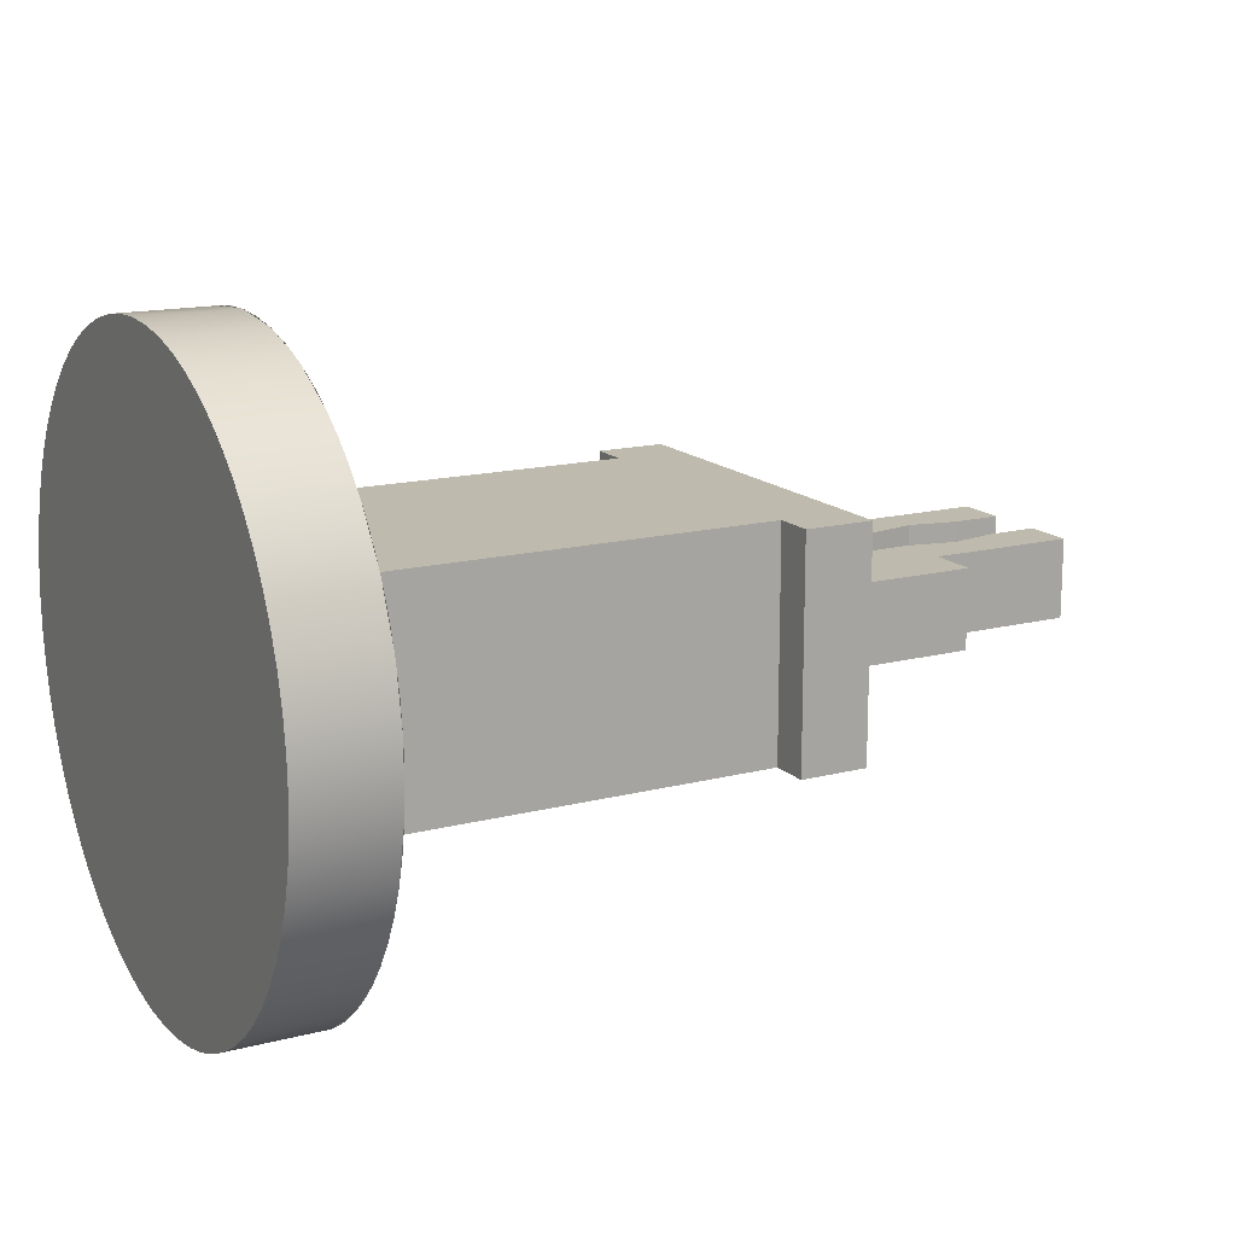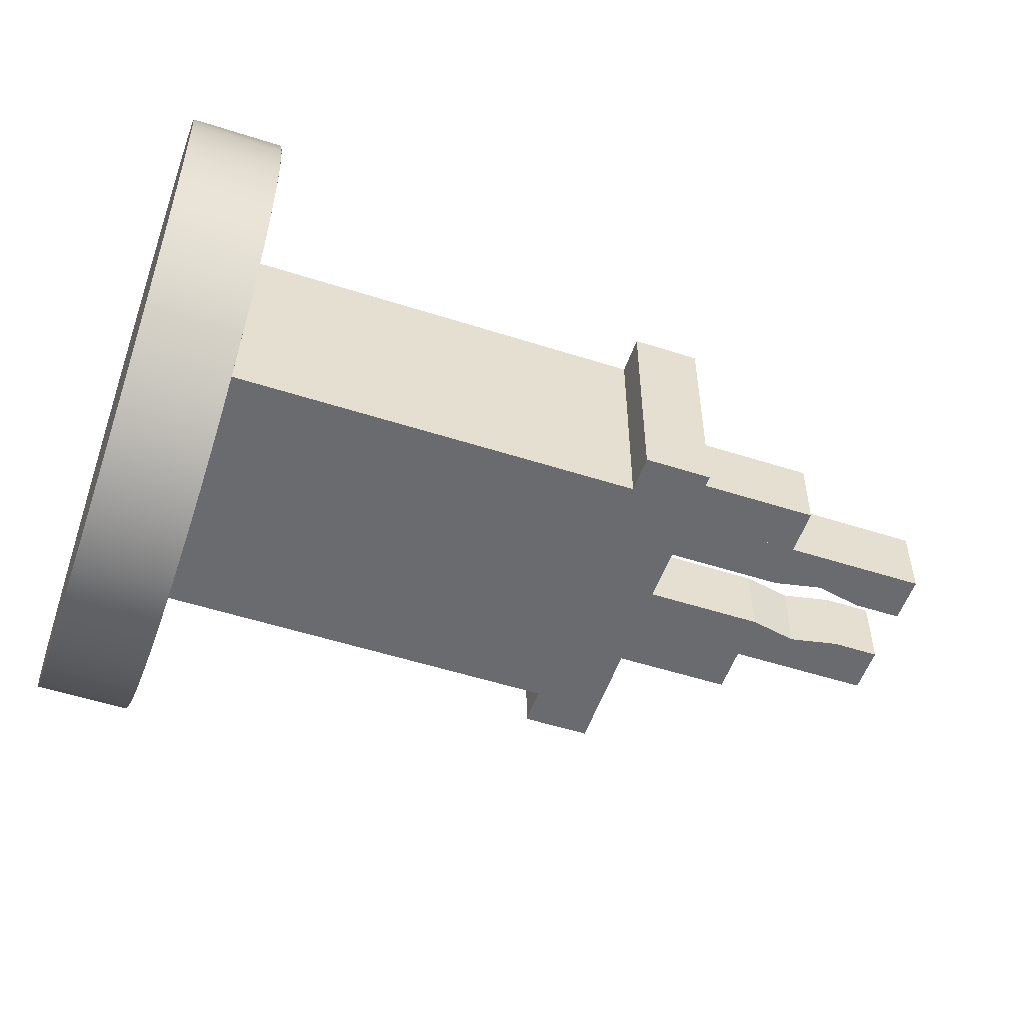
<metadata>
{"format":"obj","ext":"obj","renderer":"f3d","projection":"perspective","resolution":1024,"background":"white","views":[{"elev":15.4,"azim":-28.6,"up":"+Z"},{"elev":-53.4,"azim":-18.9,"up":"+Z"}]}
</metadata>
<code>
v 0.06053 -0.008 -0.004
v 0.07553 -0.008 -0.004
v 0.06053 -0.008 0.004
v 0.07553 -0.008 0.004
v 0.06053 -0.008 0.004
v 0.07553 -0.008 0.004
v 0.06053 -0.013 0.004
v 0.07553 -0.013 0.004
v 0.06053 -0.013 0.004
v 0.07553 -0.013 0.004
v 0.06053 -0.013 -0.004
v 0.07553 -0.013 -0.004
v 0.06053 -0.013 -0.004
v 0.07553 -0.013 -0.004
v 0.06053 -0.008 -0.004
v 0.07553 -0.008 -0.004
v 0.06053 -0.008 -0.004
v 0.06053 -0.008 0.004
v 0.06053 -0.013 0.004
v 0.06053 -0.013 -0.004
v 0.07553 -0.008 -0.004
v 0.07553 -0.008 0.004
v 0.07553 -0.013 0.004
v 0.07553 -0.013 -0.004
v 0.06053 0.008 -0.004
v 0.07553 0.008 -0.004
v 0.06053 0.013 -0.004
v 0.07553 0.013 -0.004
v 0.06053 0.013 -0.004
v 0.07553 0.013 -0.004
v 0.06053 0.013 0.004
v 0.07553 0.013 0.004
v 0.06053 0.013 0.004
v 0.07553 0.013 0.004
v 0.06053 0.008 0.004
v 0.07553 0.008 0.004
v 0.06053 0.008 0.004
v 0.07553 0.008 0.004
v 0.06053 0.008 -0.004
v 0.07553 0.008 -0.004
v 0.06053 0.008 -0.004
v 0.06053 0.013 -0.004
v 0.06053 0.013 0.004
v 0.06053 0.008 0.004
v 0.07553 0.008 -0.004
v 0.07553 0.013 -0.004
v 0.07553 0.013 0.004
v 0.07553 0.008 0.004
v 0.05353 -0.019 -0.0115
v 0.06053 -0.019 -0.0115
v 0.05353 0.019 -0.0115
v 0.06053 0.019 -0.0115
v 0.05353 0.019 -0.0115
v 0.06053 0.019 -0.0115
v 0.05353 0.019 0.0115
v 0.06053 0.019 0.0115
v 0.05353 0.019 0.0115
v 0.06053 0.019 0.0115
v 0.05353 -0.019 0.0115
v 0.06053 -0.019 0.0115
v 0.05353 -0.019 0.0115
v 0.06053 -0.019 0.0115
v 0.05353 -0.019 -0.0115
v 0.06053 -0.019 -0.0115
v 0.05353 -0.019 -0.0115
v 0.05353 0.019 -0.0115
v 0.05353 0.019 0.0115
v 0.05353 -0.019 0.0115
v 0.06053 -0.019 -0.0115
v 0.06053 0.019 -0.0115
v 0.06053 0.019 0.0115
v 0.06053 -0.019 0.0115
v 0.009525 -0.015 -0.0115
v 0.05353 -0.015 -0.0115
v 0.009525 0.015 -0.0115
v 0.05353 0.015 -0.0115
v 0.009525 0 -0.0115
v 0.03153 0.015 -0.0115
v 0.05353 0 -0.0115
v 0.03153 -0.015 -0.0115
v 0.009525 0.015 -0.0115
v 0.05353 0.015 -0.0115
v 0.009525 0.015 0.0115
v 0.05353 0.015 0.0115
v 0.03153 0.015 -0.0115
v 0.009525 0.015 0
v 0.05353 0.015 0
v 0.03153 0.015 0.0115
v 0.009525 0.015 0.0115
v 0.05353 0.015 0.0115
v 0.009525 -0.015 0.0115
v 0.05353 -0.015 0.0115
v 0.03153 0.015 0.0115
v 0.009525 0 0.0115
v 0.03153 -0.015 0.0115
v 0.05353 0 0.0115
v 0.009525 -0.015 0.0115
v 0.05353 -0.015 0.0115
v 0.009525 -0.015 -0.0115
v 0.05353 -0.015 -0.0115
v 0.03153 -0.015 -0.0115
v 0.03153 -0.015 0.0115
v 0.009525 -0.015 0
v 0.05353 -0.015 0
v 0.009525 -0.015 -0.0115
v 0.009525 -0.015 0.0115
v 0.009525 0.015 -0.0115
v 0.009525 0.015 0.0115
v 0.009525 0 -0.0115
v 0.009525 0.015 0
v 0.009525 0 0.0115
v 0.009525 -0.015 0
v 0.05353 -0.015 -0.0115
v 0.05353 -0.015 0.0115
v 0.05353 0.015 -0.0115
v 0.05353 0.015 0.0115
v 0.05353 0 -0.0115
v 0.05353 0.015 0
v 0.05353 0 0.0115
v 0.05353 -0.015 0
v 0.06053 0.008 0.004
v 0.06053 0.003 0.004
v 0.06053 0.008 -0.004
v 0.06053 0.003 -0.004
v 0.06053 0.003 0
v 0.06053 0.008 0
v 0.06053 0.008 -0.004
v 0.06053 0.003 -0.004
v 0.07553 0.003 -0.004
v 0.09053 0.008 -0.004
v 0.09053 0.003 -0.004
v 0.06803 0.003 -0.004
v 0.08552 0.003 -0.004
v 0.07052 0.008 -0.004
v 0.08053 0.008 -0.004
v 0.08053 0.004 -0.004
v 0.09053 0.008 -0.004
v 0.09053 0.003 -0.004
v 0.09053 0.008 0.004
v 0.09053 0.003 0.004
v 0.09053 0.003 0
v 0.09053 0.008 0
v 0.09053 0.008 0.004
v 0.09053 0.003 0.004
v 0.07553 0.003 0.004
v 0.06053 0.008 0.004
v 0.06053 0.003 0.004
v 0.08552 0.003 0.004
v 0.06803 0.003 0.004
v 0.08053 0.008 0.004
v 0.07052 0.008 0.004
v 0.08053 0.004 0.004
v 0.09053 0.008 -0.004
v 0.06053 0.008 -0.004
v 0.09053 0.008 0.004
v 0.06053 0.008 0.004
v 0.06053 0.008 0
v 0.09053 0.008 0
v 0.07052 0.008 -0.004
v 0.08053 0.008 -0.004
v 0.08053 0.008 0.004
v 0.07052 0.008 0.004
v 0.08053 0.004 0.004
v 0.08053 0.004 -0.004
v 0.07553 0.003 0.004
v 0.07553 0.003 -0.004
v 0.07553 0.003 0
v 0.08053 0.004 0
v 0.08552 0.003 0.004
v 0.08552 0.003 -0.004
v 0.08053 0.004 0.004
v 0.08053 0.004 -0.004
v 0.08053 0.004 0
v 0.08552 0.003 0
v 0.07553 0.003 -0.004
v 0.06053 0.003 -0.004
v 0.07553 0.003 0.004
v 0.06053 0.003 0.004
v 0.06053 0.003 0
v 0.06803 0.003 -0.004
v 0.06803 0.003 0.004
v 0.07553 0.003 0
v 0.09053 0.003 -0.004
v 0.08552 0.003 -0.004
v 0.09053 0.003 0.004
v 0.08552 0.003 0.004
v 0.09053 0.003 0
v 0.08552 0.003 0
v 0.06053 -0.008 0.004
v 0.06053 -0.003 0.004
v 0.06053 -0.008 -0.004
v 0.06053 -0.003 -0.004
v 0.06053 -0.003 0
v 0.06053 -0.008 0
v 0.06053 -0.008 -0.004
v 0.06053 -0.003 -0.004
v 0.09053 -0.008 -0.004
v 0.09053 -0.003 -0.004
v 0.07553 -0.003 -0.004
v 0.07553 -0.008 -0.004
v 0.06803 -0.003 -0.004
v 0.08552 -0.003 -0.004
v 0.08053 -0.004 -0.004
v 0.09053 -0.008 -0.004
v 0.09053 -0.003 -0.004
v 0.09053 -0.008 0.004
v 0.09053 -0.003 0.004
v 0.09053 -0.003 0
v 0.09053 -0.008 0
v 0.09053 -0.008 0.004
v 0.09053 -0.003 0.004
v 0.06053 -0.008 0.004
v 0.06053 -0.003 0.004
v 0.07553 -0.003 0.004
v 0.07553 -0.008 0.004
v 0.08552 -0.003 0.004
v 0.06803 -0.003 0.004
v 0.08053 -0.004 0.004
v 0.09053 -0.008 -0.004
v 0.06053 -0.008 -0.004
v 0.09053 -0.008 0.004
v 0.06053 -0.008 0.004
v 0.06053 -0.008 0
v 0.07553 -0.008 0.004
v 0.07553 -0.008 -0.004
v 0.09053 -0.008 0
v 0.08053 -0.004 0.004
v 0.08053 -0.004 -0.004
v 0.07553 -0.003 0.004
v 0.07553 -0.003 -0.004
v 0.07553 -0.003 0
v 0.08053 -0.004 0
v 0.08552 -0.003 0.004
v 0.08552 -0.003 -0.004
v 0.08053 -0.004 0.004
v 0.08053 -0.004 -0.004
v 0.08053 -0.004 0
v 0.08552 -0.003 0
v 0.07553 -0.003 -0.004
v 0.06053 -0.003 -0.004
v 0.07553 -0.003 0.004
v 0.06053 -0.003 0.004
v 0.06053 -0.003 0
v 0.06803 -0.003 -0.004
v 0.06803 -0.003 0.004
v 0.07553 -0.003 0
v 0.09053 -0.003 -0.004
v 0.08552 -0.003 -0.004
v 0.09053 -0.003 0.004
v 0.08552 -0.003 0.004
v 0.09053 -0.003 0
v 0.08552 -0.003 0
v 0 -0.02227 0.02227
v 0.009525 -0.02227 0.02227
v 0 -0.02434 0.02
v 0.009525 -0.02434 0.02
v 0 -0.02612 0.01761
v 0.009525 -0.02612 0.01761
v 0 -0.02771 0.01498
v 0.009525 -0.02771 0.01498
v 0 -0.02907 0.01214
v 0.009525 -0.02907 0.01214
v 0 -0.03015 0.009134
v 0.009525 -0.03015 0.009134
v 0 -0.03091 0.006057
v 0.009525 -0.03091 0.006057
v 0 -0.03137 0.002887
v 0.009525 -0.03137 0.002887
v 0 -0.0315 -0.0003281
v 0.009525 -0.0315 -0.0003281
v 0 -0.0313 -0.003538
v 0.009525 -0.0313 -0.003538
v 0 -0.03078 -0.006693
v 0.009525 -0.03078 -0.006693
v 0 -0.02995 -0.009746
v 0.009525 -0.02995 -0.009746
v 0 -0.02885 -0.01266
v 0.009525 -0.02885 -0.01266
v 0 -0.02749 -0.01539
v 0.009525 -0.02749 -0.01539
v 0 -0.02591 -0.01791
v 0.009525 -0.02591 -0.01791
v 0 -0.02405 -0.02034
v 0.009525 -0.02405 -0.02034
v 0 -0.02227 -0.02227
v 0.009525 -0.02227 -0.02227
v 0 -0.02 -0.02434
v 0.009525 -0.02 -0.02434
v 0 -0.01761 -0.02612
v 0.009525 -0.01761 -0.02612
v 0 -0.01498 -0.02771
v 0.009525 -0.01498 -0.02771
v 0 -0.01214 -0.02907
v 0.009525 -0.01214 -0.02907
v 0 -0.009134 -0.03015
v 0.009525 -0.009134 -0.03015
v 0 -0.006057 -0.03091
v 0.009525 -0.006057 -0.03091
v 0 -0.002887 -0.03137
v 0.009525 -0.002887 -0.03137
v 0 0.0003281 -0.0315
v 0.009525 0.0003281 -0.0315
v 0 0.003538 -0.0313
v 0.009525 0.003538 -0.0313
v 0 0.006693 -0.03078
v 0.009525 0.006693 -0.03078
v 0 0.009746 -0.02995
v 0.009525 0.009746 -0.02995
v 0 0.01266 -0.02885
v 0.009525 0.01266 -0.02885
v 0 0.01539 -0.02749
v 0.009525 0.01539 -0.02749
v 0 0.01791 -0.02591
v 0.009525 0.01791 -0.02591
v 0 0.02034 -0.02405
v 0.009525 0.02034 -0.02405
v 0 0.02227 -0.02227
v 0.009525 0.02227 -0.02227
v 0 0.02434 -0.02
v 0.009525 0.02434 -0.02
v 0 0.02612 -0.01761
v 0.009525 0.02612 -0.01761
v 0 0.02771 -0.01498
v 0.009525 0.02771 -0.01498
v 0 0.02907 -0.01214
v 0.009525 0.02907 -0.01214
v 0 0.03015 -0.009134
v 0.009525 0.03015 -0.009134
v 0 0.03091 -0.006057
v 0.009525 0.03091 -0.006057
v 0 0.03137 -0.002887
v 0.009525 0.03137 -0.002887
v 0 0.0315 0.0003281
v 0.009525 0.0315 0.0003281
v 0 0.0313 0.003538
v 0.009525 0.0313 0.003538
v 0 0.03078 0.006693
v 0.009525 0.03078 0.006693
v 0 0.02995 0.009746
v 0.009525 0.02995 0.009746
v 0 0.02885 0.01266
v 0.009525 0.02885 0.01266
v 0 0.02749 0.01539
v 0.009525 0.02749 0.01539
v 0 0.02591 0.01791
v 0.009525 0.02591 0.01791
v 0 0.02405 0.02034
v 0.009525 0.02405 0.02034
v 0 0.02227 0.02227
v 0.009525 0.02227 0.02227
v 0 0.02 0.02434
v 0.009525 0.02 0.02434
v 0 0.01761 0.02612
v 0.009525 0.01761 0.02612
v 0 0.01498 0.02771
v 0.009525 0.01498 0.02771
v 0 0.01214 0.02907
v 0.009525 0.01214 0.02907
v 0 0.009134 0.03015
v 0.009525 0.009134 0.03015
v 0 0.006057 0.03091
v 0.009525 0.006057 0.03091
v 0 0.002887 0.03137
v 0.009525 0.002887 0.03137
v 0 -0.0003281 0.0315
v 0.009525 -0.0003281 0.0315
v 0 -0.003538 0.0313
v 0.009525 -0.003538 0.0313
v 0 -0.006693 0.03078
v 0.009525 -0.006693 0.03078
v 0 -0.009746 0.02995
v 0.009525 -0.009746 0.02995
v 0 -0.01266 0.02885
v 0.009525 -0.01266 0.02885
v 0 -0.01539 0.02749
v 0.009525 -0.01539 0.02749
v 0 -0.01791 0.02591
v 0.009525 -0.01791 0.02591
v 0 -0.02034 0.02405
v 0.009525 -0.02034 0.02405
v 0 -0.02227 0.02227
v 0.009525 -0.02227 0.02227
v 0 -0.02227 0.02227
v 0 -0.02434 0.02
v 0 -0.02612 0.01761
v 0 -0.02771 0.01498
v 0 -0.02907 0.01214
v 0 -0.03015 0.009134
v 0 -0.03091 0.006057
v 0 -0.03137 0.002887
v 0 -0.0315 -0.0003281
v 0 -0.0313 -0.003538
v 0 -0.03078 -0.006693
v 0 -0.02995 -0.009746
v 0 -0.02885 -0.01266
v 0 -0.02749 -0.01539
v 0 -0.02591 -0.01791
v 0 -0.02405 -0.02034
v 0 -0.02227 -0.02227
v 0 -0.02 -0.02434
v 0 -0.01761 -0.02612
v 0 -0.01498 -0.02771
v 0 -0.01214 -0.02907
v 0 -0.009134 -0.03015
v 0 -0.006057 -0.03091
v 0 -0.002887 -0.03137
v 0 0.0003281 -0.0315
v 0 0.003538 -0.0313
v 0 0.006693 -0.03078
v 0 0.009746 -0.02995
v 0 0.01266 -0.02885
v 0 0.01539 -0.02749
v 0 0.01791 -0.02591
v 0 0.02034 -0.02405
v 0 0.02227 -0.02227
v 0 0.02434 -0.02
v 0 0.02612 -0.01761
v 0 0.02771 -0.01498
v 0 0.02907 -0.01214
v 0 0.03015 -0.009134
v 0 0.03091 -0.006057
v 0 0.03137 -0.002887
v 0 0.0315 0.0003281
v 0 0.0313 0.003538
v 0 0.03078 0.006693
v 0 0.02995 0.009746
v 0 0.02885 0.01266
v 0 0.02749 0.01539
v 0 0.02591 0.01791
v 0 0.02405 0.02034
v 0 0.02227 0.02227
v 0 0.02 0.02434
v 0 0.01761 0.02612
v 0 0.01498 0.02771
v 0 0.01214 0.02907
v 0 0.009134 0.03015
v 0 0.006057 0.03091
v 0 0.002887 0.03137
v 0 -0.0003281 0.0315
v 0 -0.003538 0.0313
v 0 -0.006693 0.03078
v 0 -0.009746 0.02995
v 0 -0.01266 0.02885
v 0 -0.01539 0.02749
v 0 -0.01791 0.02591
v 0 -0.02034 0.02405
v 0 0 0
v 0 -0.01575 0
v 0 0 0.01575
v 0 -0.01575 0.01575
v 0 -0.02362 0.01575
v 0 -0.01575 0.02362
v 0 -0.01969 0.01575
v 0 -0.01575 0.01969
v 0 -0.01969 0.01969
v 0 -0.02362 0
v 0 -0.01575 0.007875
v 0 -0.02362 0.007875
v 0 0 -0.01575
v 0 -0.01575 -0.01575
v 0 -0.007875 0.01575
v 0 0 0.02362
v 0 -0.007875 0.02362
v 0 0.01575 0
v 0 0.01575 0.01575
v 0 -0.02362 -0.01575
v 0 -0.01575 -0.007875
v 0 -0.02362 -0.007875
v 0 -0.01575 -0.02362
v 0 -0.01575 -0.01969
v 0 -0.01969 -0.01575
v 0 -0.01969 -0.01969
v 0 0 -0.02362
v 0 -0.007875 -0.01575
v 0 -0.007875 -0.02362
v 0 0.01575 -0.01575
v 0 0.01575 -0.02362
v 0 0.007875 -0.01575
v 0 0.007875 -0.02362
v 0 0.02362 -0.01575
v 0 0.01575 -0.01969
v 0 0.01969 -0.01575
v 0 0.01969 -0.01969
v 0 0.01575 -0.007875
v 0 0.02362 0
v 0 0.02362 -0.007875
v 0 0.01575 0.007875
v 0 0.02362 0.01575
v 0 0.02362 0.007875
v 0 0.01575 0.02362
v 0 0.01575 0.01969
v 0 0.01969 0.01575
v 0 0.01969 0.01969
v 0 0.007875 0.01575
v 0 0.007875 0.02362
v 0.009525 -0.02227 0.02227
v 0.009525 -0.02434 0.02
v 0.009525 -0.02612 0.01761
v 0.009525 -0.02771 0.01498
v 0.009525 -0.02907 0.01214
v 0.009525 -0.03015 0.009134
v 0.009525 -0.03091 0.006057
v 0.009525 -0.03137 0.002887
v 0.009525 -0.0315 -0.0003281
v 0.009525 -0.0313 -0.003538
v 0.009525 -0.03078 -0.006693
v 0.009525 -0.02995 -0.009746
v 0.009525 -0.02885 -0.01266
v 0.009525 -0.02749 -0.01539
v 0.009525 -0.02591 -0.01791
v 0.009525 -0.02405 -0.02034
v 0.009525 -0.02227 -0.02227
v 0.009525 -0.02 -0.02434
v 0.009525 -0.01761 -0.02612
v 0.009525 -0.01498 -0.02771
v 0.009525 -0.01214 -0.02907
v 0.009525 -0.009134 -0.03015
v 0.009525 -0.006057 -0.03091
v 0.009525 -0.002887 -0.03137
v 0.009525 0.0003281 -0.0315
v 0.009525 0.003538 -0.0313
v 0.009525 0.006693 -0.03078
v 0.009525 0.009746 -0.02995
v 0.009525 0.01266 -0.02885
v 0.009525 0.01539 -0.02749
v 0.009525 0.01791 -0.02591
v 0.009525 0.02034 -0.02405
v 0.009525 0.02227 -0.02227
v 0.009525 0.02434 -0.02
v 0.009525 0.02612 -0.01761
v 0.009525 0.02771 -0.01498
v 0.009525 0.02907 -0.01214
v 0.009525 0.03015 -0.009134
v 0.009525 0.03091 -0.006057
v 0.009525 0.03137 -0.002887
v 0.009525 0.0315 0.0003281
v 0.009525 0.0313 0.003538
v 0.009525 0.03078 0.006693
v 0.009525 0.02995 0.009746
v 0.009525 0.02885 0.01266
v 0.009525 0.02749 0.01539
v 0.009525 0.02591 0.01791
v 0.009525 0.02405 0.02034
v 0.009525 0.02227 0.02227
v 0.009525 0.02 0.02434
v 0.009525 0.01761 0.02612
v 0.009525 0.01498 0.02771
v 0.009525 0.01214 0.02907
v 0.009525 0.009134 0.03015
v 0.009525 0.006057 0.03091
v 0.009525 0.002887 0.03137
v 0.009525 -0.0003281 0.0315
v 0.009525 -0.003538 0.0313
v 0.009525 -0.006693 0.03078
v 0.009525 -0.009746 0.02995
v 0.009525 -0.01266 0.02885
v 0.009525 -0.01539 0.02749
v 0.009525 -0.01791 0.02591
v 0.009525 -0.02034 0.02405
v 0.009525 0 0
v 0.009525 -0.01575 0
v 0.009525 0 0.01575
v 0.009525 -0.01575 0.01575
v 0.009525 -0.02362 0.01575
v 0.009525 -0.01575 0.02362
v 0.009525 -0.01969 0.01575
v 0.009525 -0.01575 0.01969
v 0.009525 -0.01969 0.01969
v 0.009525 -0.02362 0
v 0.009525 -0.01575 0.007875
v 0.009525 -0.02362 0.007875
v 0.009525 0 -0.01575
v 0.009525 -0.01575 -0.01575
v 0.009525 -0.007875 0.01575
v 0.009525 0 0.02362
v 0.009525 -0.007875 0.02362
v 0.009525 0.01575 0
v 0.009525 0.01575 0.01575
v 0.009525 -0.02362 -0.01575
v 0.009525 -0.01575 -0.007875
v 0.009525 -0.02362 -0.007875
v 0.009525 -0.01575 -0.02362
v 0.009525 -0.01575 -0.01969
v 0.009525 -0.01969 -0.01575
v 0.009525 -0.01969 -0.01969
v 0.009525 0 -0.02362
v 0.009525 -0.007875 -0.01575
v 0.009525 -0.007875 -0.02362
v 0.009525 0.01575 -0.01575
v 0.009525 0.01575 -0.02362
v 0.009525 0.007875 -0.01575
v 0.009525 0.007875 -0.02362
v 0.009525 0.02362 -0.01575
v 0.009525 0.01575 -0.01969
v 0.009525 0.01969 -0.01575
v 0.009525 0.01969 -0.01969
v 0.009525 0.01575 -0.007875
v 0.009525 0.02362 0
v 0.009525 0.02362 -0.007875
v 0.009525 0.01575 0.007875
v 0.009525 0.02362 0.01575
v 0.009525 0.02362 0.007875
v 0.009525 0.01575 0.02362
v 0.009525 0.01575 0.01969
v 0.009525 0.01969 0.01575
v 0.009525 0.01969 0.01969
v 0.009525 0.007875 0.01575
v 0.009525 0.007875 0.02362
f 17 20 19 18
f 23 24 21 22
f 42 41 44 43
f 48 45 46 47
f 66 65 68 67
f 72 69 70 71
f 80 73 77 75 78 76 79 74
f 85 81 86 83 88 84 87 82
f 93 89 94 91 95 92 96 90
f 102 97 103 99 101 100 104 98
f 109 105 112 106 111 108 110 107
f 120 113 117 115 118 116 119 114
f 122 121 126 123 124 125
f 127 134 135 130 131 133 136 129 132 128
f 138 137 142 139 140 141
f 143 150 151 146 147 149 145 152 148 144
f 158 153 160 159 154 157 156 162 161 155
f 168 163 165 167 166 164
f 174 169 171 173 172 170
f 181 178 179 176 180 175 182 177
f 183 187 185 186 188 184
f 190 193 192 191 194 189
f 200 195 196 201 199 203 202 198 197
f 205 208 207 206 209 204
f 210 211 216 218 214 217 213 212 215
f 225 219 226 221 224 222 223 220
f 231 229 227 232 228 230
f 237 235 233 238 234 236
f 244 240 243 242 245 241 246 239
f 247 248 252 250 249 251
f 256 254 253 255 257 259 260 258
f 264 262 260 259 261 263 265 267 268 266
f 272 270 268 267 269 271 273 275 276 274
f 280 278 276 275 277 279 281 283 284 282
f 288 286 284 283 285 287 289 291 292 290
f 296 294 292 291 293 295 297 299 300 298
f 304 302 300 299 301 303 305 307 308 306
f 312 310 308 307 309 311 313 315 316 314
f 318 316 315 317 319 321 322 320
f 326 324 322 321 323 325 327 329 330 328
f 334 332 330 329 331 333 335 337 338 336
f 342 340 338 337 339 341 343 345 346 344
f 350 348 346 345 347 349 351 353 354 352
f 358 356 354 353 355 357 359 361 362 360
f 366 364 362 361 363 365 367 369 370 368
f 374 372 370 369 371 373 375 377 378 376
f 381 382 380 378 377 379
f 400 399 398 397 396 395 394 393 392 391 390 389 388 387 386 385 384 383 446 445 444 443 442 441 440 439 438 437 436 435 434 433 432 431 430 429 428 427 426 425 424 423 422 421 420 419 418 417 416 415 414 413 412 411 410 409 408 407 406 405 404 403 402 401
f 513 514 515 516 517 518 519 520 521 522 523 524 525 526 527 528 529 530 531 532 533 534 535 536 537 538 539 540 541 542 543 544 545 546 547 548 549 550 551 552 553 554 555 556 557 558 559 496 497 498 499 500 501 502 503 504 505 506 507 508 509 510 511 512
f 1 3 4 2
f 5 7 8 6
f 9 11 12 10
f 13 15 16 14
f 25 27 28 26
f 29 31 32 30
f 33 35 36 34
f 37 39 40 38
f 49 51 52 50
f 53 55 56 54
f 57 59 60 58
f 61 63 64 62

</code>
